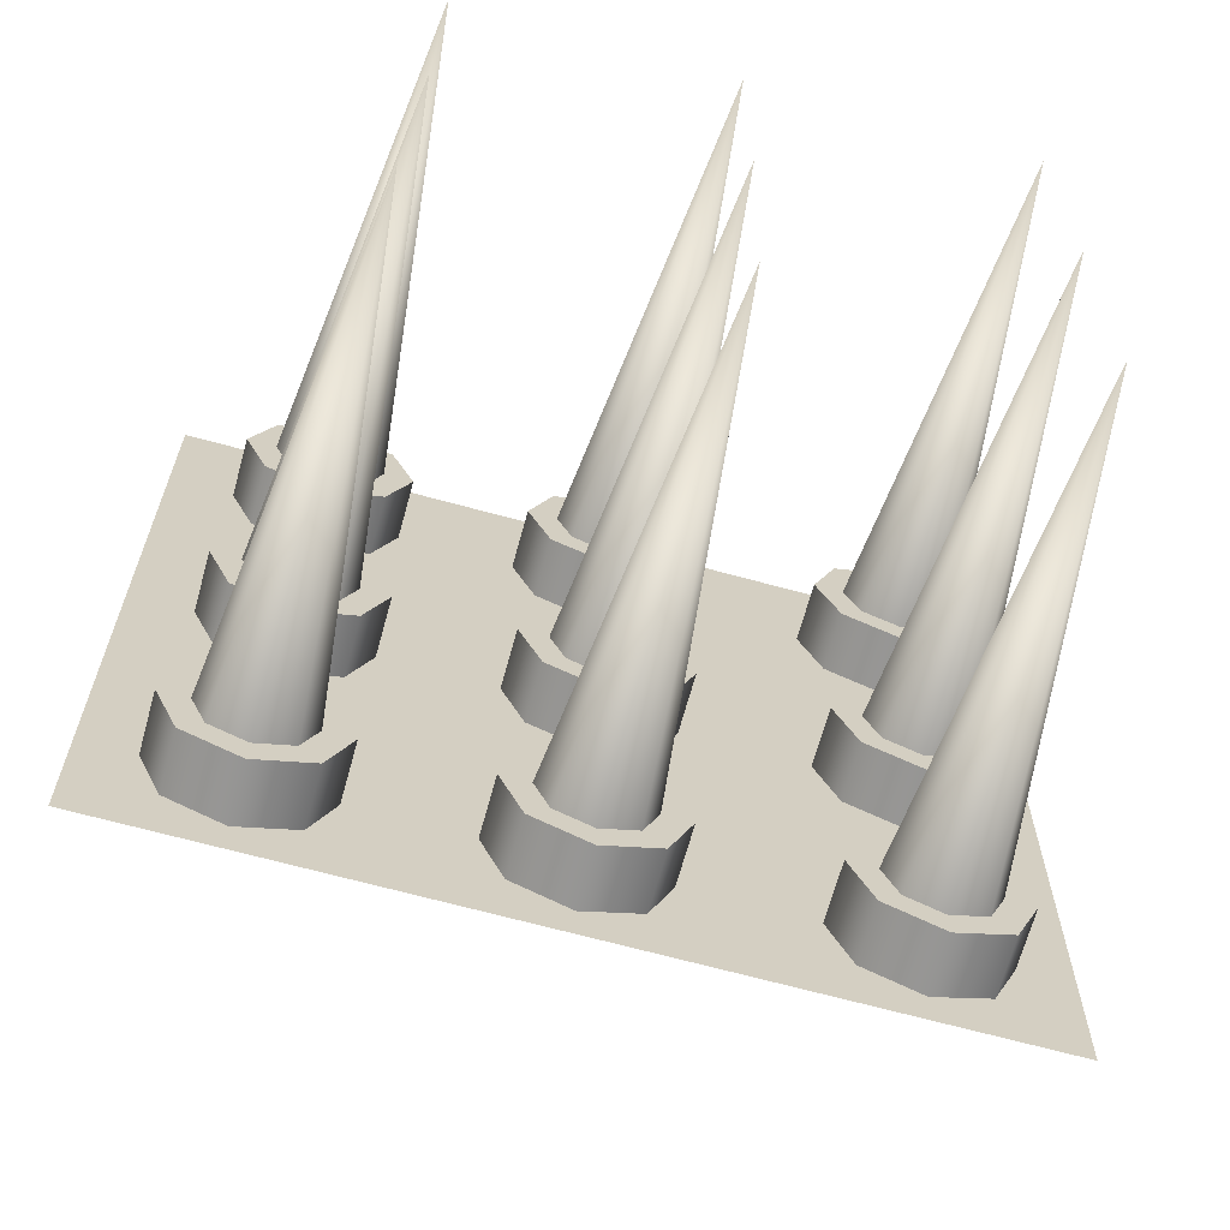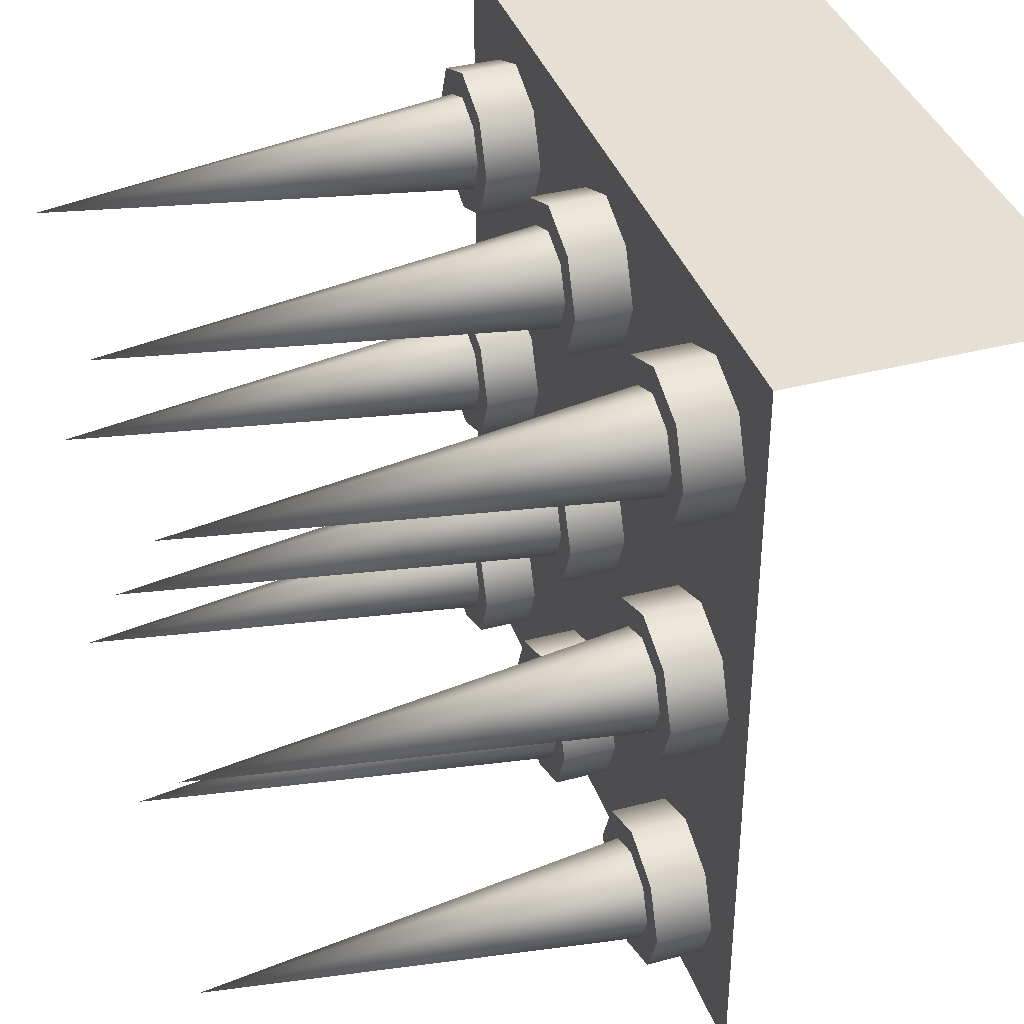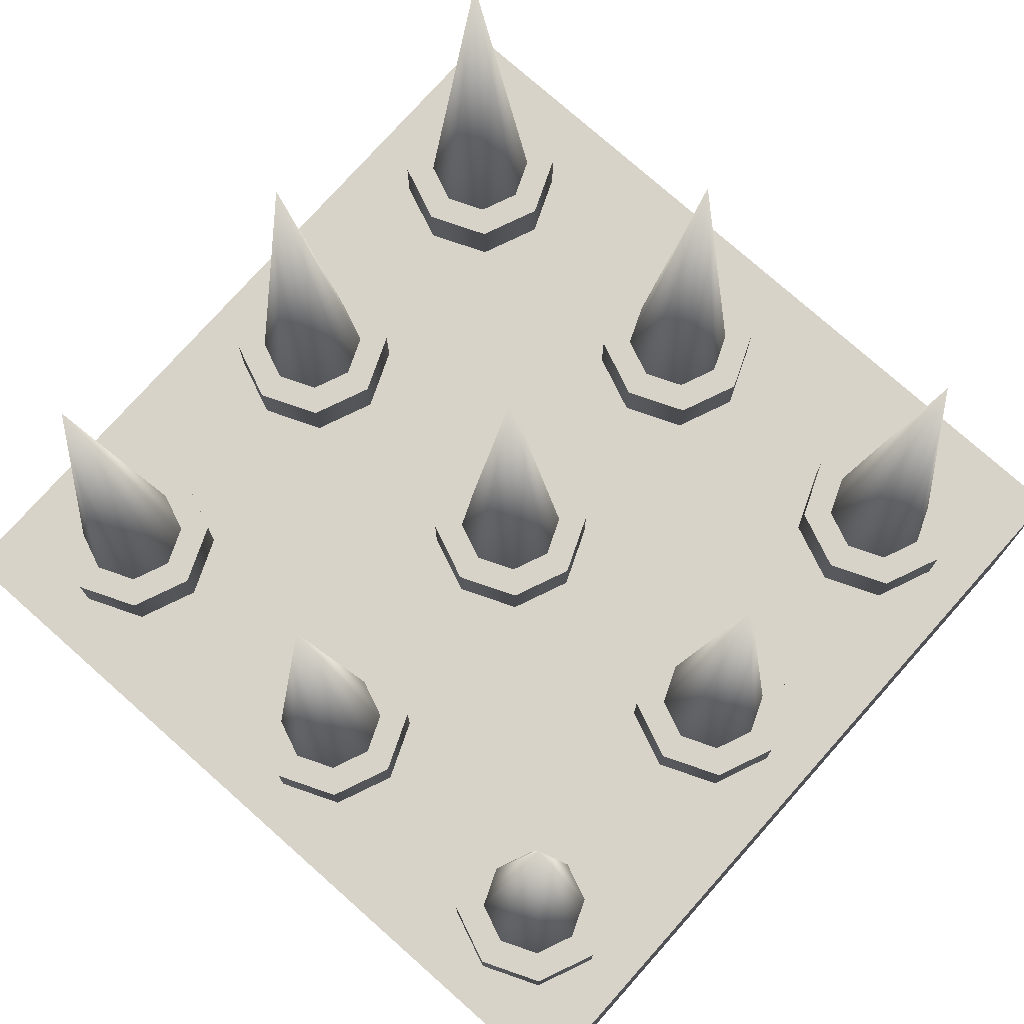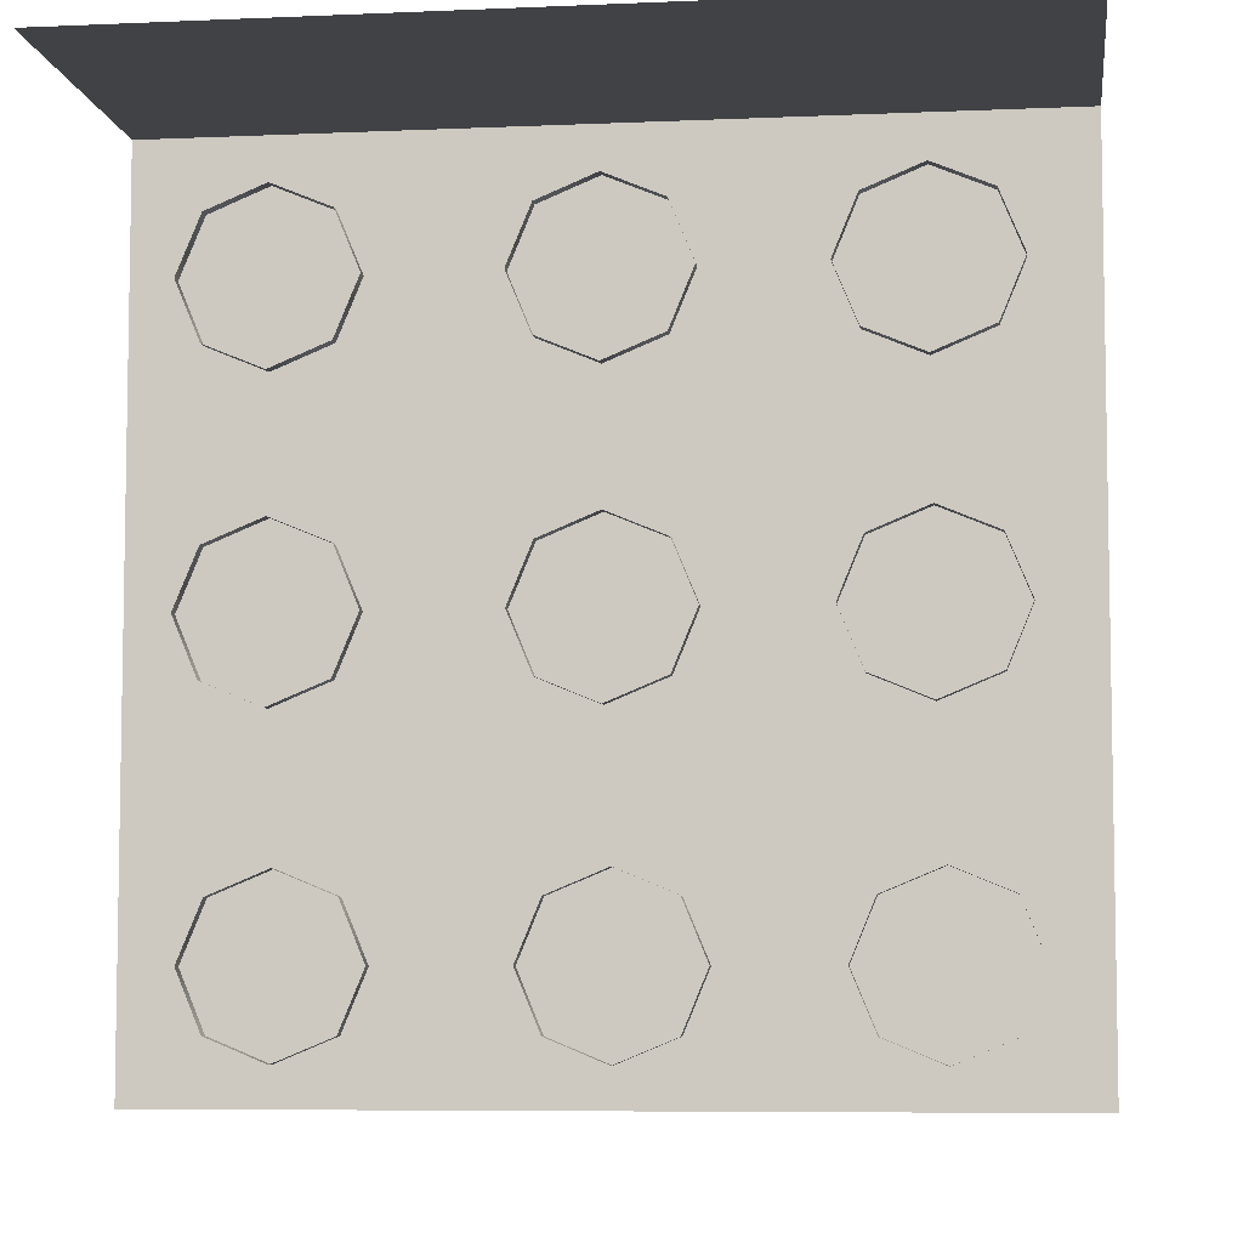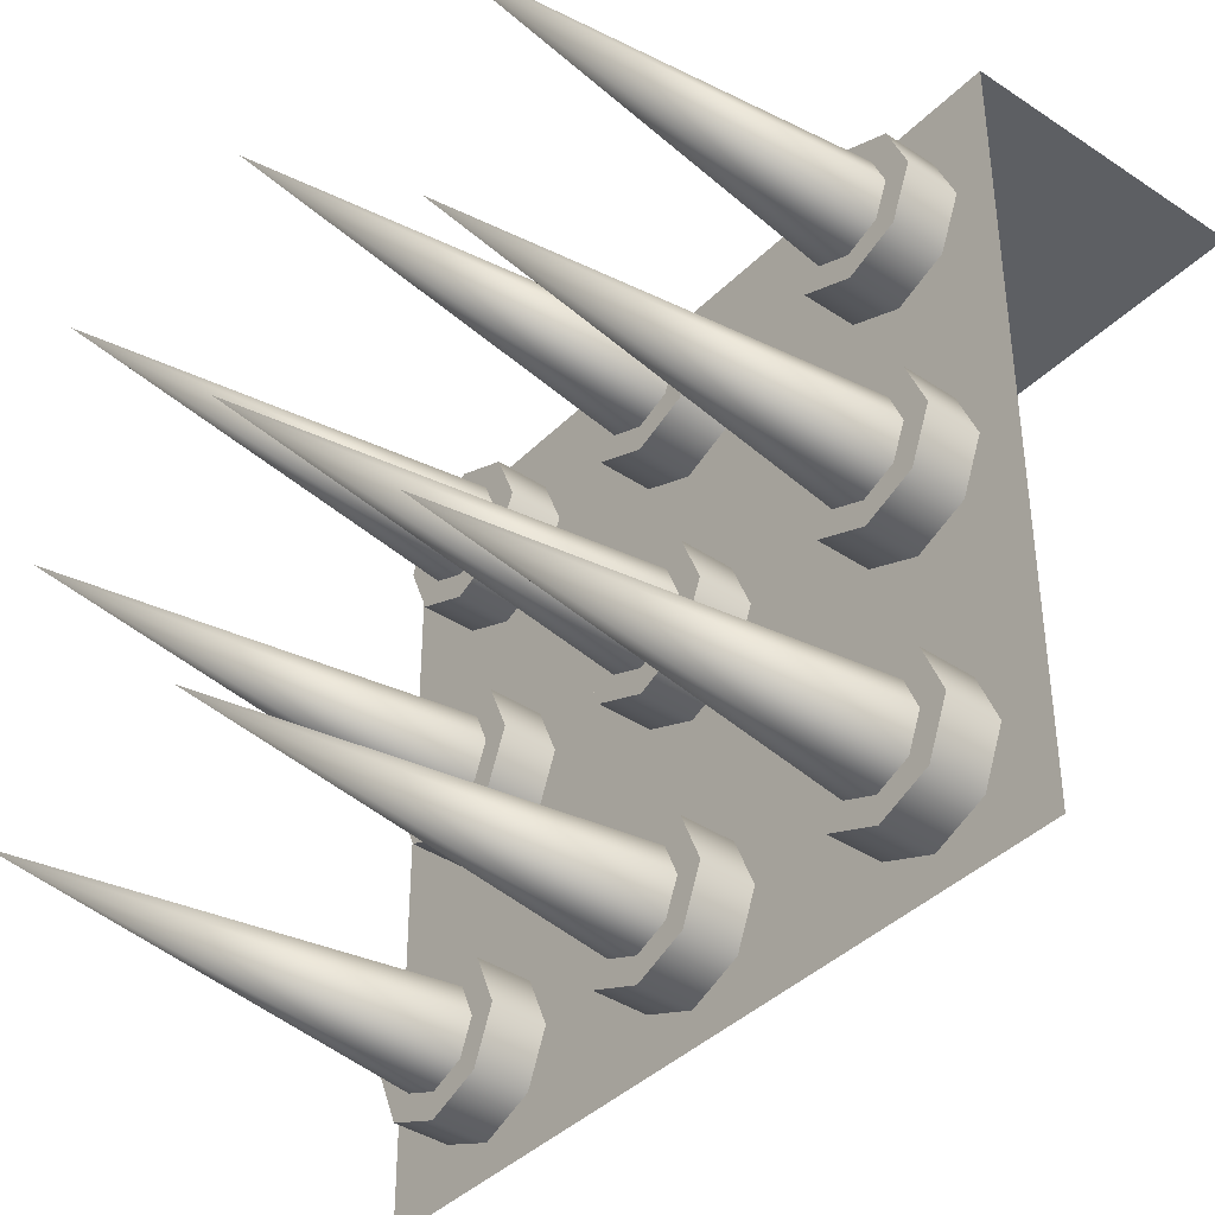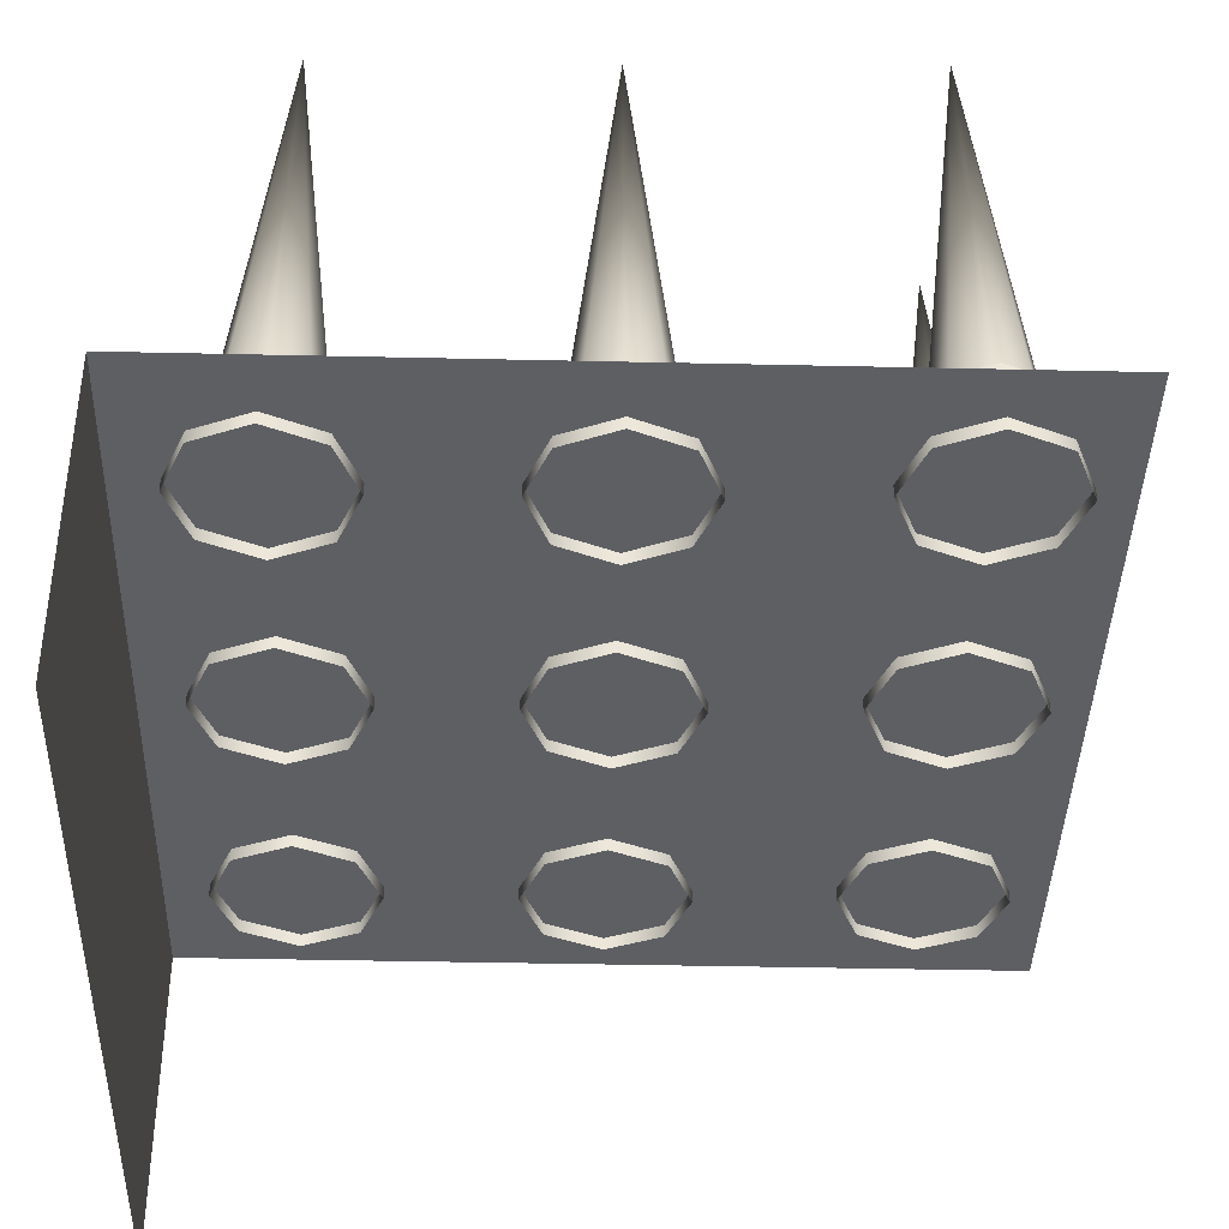
<metadata>
{"format":"obj","ext":"obj","renderer":"f3d","projection":"perspective","resolution":1024,"background":"white","views":[{"elev":-67.2,"azim":164.6,"up":"+Z"},{"elev":38.1,"azim":-108.4,"up":"+Z"},{"elev":76.0,"azim":-48.4,"up":"+Y"},{"elev":-6.7,"azim":7.4,"up":"+Z"},{"elev":-39.9,"azim":-129.5,"up":"+Z"},{"elev":-39.9,"azim":88.4,"up":"+Y"}]}
</metadata>
<code>
g pCylinder10
v 0.402 -0.1213 0.2789
v 0.3328 -0.1213 0.2502
v 0.2635 -0.1213 0.2789
v 0.2348 -0.1213 0.3482
v 0.2635 -0.1213 0.4174
v 0.3328 -0.1213 0.4461
v 0.402 -0.1213 0.4174
v 0.4307 -0.1213 0.3482
v 0.402 -0.03416 0.2789
v 0.3328 -0.03416 0.2502
v 0.2635 -0.03416 0.2789
v 0.2348 -0.03416 0.3482
v 0.2635 -0.03416 0.4174
v 0.3328 -0.03416 0.4461
v 0.402 -0.03416 0.4174
v 0.4307 -0.03416 0.3482
v 0.3775 -0.03416 0.3034
v 0.3328 -0.03416 0.2849
v 0.2881 -0.03416 0.3034
v 0.2695 -0.03416 0.3482
v 0.2881 -0.03416 0.3929
v 0.3328 -0.03416 0.4114
v 0.3775 -0.03416 0.3929
v 0.396 -0.03416 0.3482
v 0.3328 0.5168 0.3482
v 0.4139 -0.1213 -0.4267
v 0.3446 -0.1213 -0.4554
v 0.2754 -0.1213 -0.4267
v 0.2467 -0.1213 -0.3574
v 0.2754 -0.1213 -0.2882
v 0.3446 -0.1213 -0.2595
v 0.4139 -0.1213 -0.2882
v 0.4426 -0.1213 -0.3574
v 0.4139 -0.03416 -0.4267
v 0.3446 -0.03416 -0.4554
v 0.2754 -0.03416 -0.4267
v 0.2467 -0.03416 -0.3574
v 0.2754 -0.03416 -0.2882
v 0.3446 -0.03416 -0.2595
v 0.4139 -0.03416 -0.2882
v 0.4426 -0.03416 -0.3574
v 0.3893 -0.03416 -0.4021
v 0.3446 -0.03416 -0.4207
v 0.2999 -0.03416 -0.4021
v 0.2814 -0.03416 -0.3574
v 0.2999 -0.03416 -0.3127
v 0.3446 -0.03416 -0.2942
v 0.3893 -0.03416 -0.3127
v 0.4079 -0.03416 -0.3574
v 0.3446 0.5168 -0.3574
v 0.4044 -0.1213 -0.06883
v 0.3351 -0.1213 -0.09751
v 0.2659 -0.1213 -0.06883
v 0.2372 -0.1213 0.000423
v 0.2659 -0.1213 0.06967
v 0.3351 -0.1213 0.09836
v 0.4044 -0.1213 0.06967
v 0.4331 -0.1213 0.000423
v 0.4044 -0.03416 -0.06883
v 0.3351 -0.03416 -0.09751
v 0.2659 -0.03416 -0.06883
v 0.2372 -0.03416 0.000423
v 0.2659 -0.03416 0.06967
v 0.3351 -0.03416 0.09836
v 0.4044 -0.03416 0.06967
v 0.4331 -0.03416 0.000423
v 0.3799 -0.03416 -0.04429
v 0.3351 -0.03416 -0.06281
v 0.2904 -0.03416 -0.04429
v 0.2719 -0.03416 0.000423
v 0.2904 -0.03416 0.04514
v 0.3351 -0.03416 0.06366
v 0.3799 -0.03416 0.04514
v 0.3984 -0.03416 0.000423
v 0.3351 0.5168 0.000423
v 0.06996 -0.1213 0.2789
v 0.000705 -0.1213 0.2502
v -0.06854 -0.1213 0.2789
v -0.09723 -0.1213 0.3482
v -0.06854 -0.1213 0.4174
v 0.000705 -0.1213 0.4461
v 0.06996 -0.1213 0.4174
v 0.09864 -0.1213 0.3482
v 0.06996 -0.03416 0.2789
v 0.000705 -0.03416 0.2502
v -0.06854 -0.03416 0.2789
v -0.09723 -0.03416 0.3482
v -0.06854 -0.03416 0.4174
v 0.000705 -0.03416 0.4461
v 0.06996 -0.03416 0.4174
v 0.09864 -0.03416 0.3482
v 0.04542 -0.03416 0.3034
v 0.000705 -0.03416 0.2849
v -0.04401 -0.03416 0.3034
v -0.06253 -0.03416 0.3482
v -0.04401 -0.03416 0.3929
v 0.000705 -0.03416 0.4114
v 0.04542 -0.03416 0.3929
v 0.06394 -0.03416 0.3482
v 0.000705 0.5168 0.3482
v 0.08181 -0.1213 -0.4267
v 0.01256 -0.1213 -0.4554
v -0.05669 -0.1213 -0.4267
v -0.08538 -0.1213 -0.3574
v -0.05669 -0.1213 -0.2882
v 0.01256 -0.1213 -0.2595
v 0.08181 -0.1213 -0.2882
v 0.1105 -0.1213 -0.3574
v 0.08181 -0.03416 -0.4267
v 0.01256 -0.03416 -0.4554
v -0.05669 -0.03416 -0.4267
v -0.08538 -0.03416 -0.3574
v -0.05669 -0.03416 -0.2882
v 0.01256 -0.03416 -0.2595
v 0.08181 -0.03416 -0.2882
v 0.1105 -0.03416 -0.3574
v 0.05727 -0.03416 -0.4021
v 0.01256 -0.03416 -0.4207
v -0.03215 -0.03416 -0.4021
v -0.05067 -0.03416 -0.3574
v -0.03215 -0.03416 -0.3127
v 0.01256 -0.03416 -0.2942
v 0.05727 -0.03416 -0.3127
v 0.07579 -0.03416 -0.3574
v 0.01256 0.5168 -0.3574
v 0.07233 -0.1213 -0.06883
v 0.003083 -0.1213 -0.09751
v -0.06617 -0.1213 -0.06883
v -0.09485 -0.1213 0.000423
v -0.06617 -0.1213 0.06967
v 0.003083 -0.1213 0.09836
v 0.07233 -0.1213 0.06967
v 0.101 -0.1213 0.000423
v 0.07233 -0.03416 -0.06883
v 0.003083 -0.03416 -0.09751
v -0.06617 -0.03416 -0.06883
v -0.09485 -0.03416 0.000423
v -0.06617 -0.03416 0.06967
v 0.003083 -0.03416 0.09836
v 0.07233 -0.03416 0.06967
v 0.101 -0.03416 0.000423
v 0.0478 -0.03416 -0.04429
v 0.003083 -0.03416 -0.06281
v -0.04163 -0.03416 -0.04429
v -0.06015 -0.03416 0.000423
v -0.04163 -0.03416 0.04514
v 0.003083 -0.03416 0.06366
v 0.0478 -0.03416 0.04514
v 0.06632 -0.03416 0.000423
v 0.003083 0.5168 0.000423
v -0.2724 -0.1213 -0.06883
v -0.3416 -0.1213 -0.09751
v -0.4109 -0.1213 -0.06883
v -0.4396 -0.1213 0.000423
v -0.4109 -0.1213 0.06967
v -0.3416 -0.1213 0.09836
v -0.2724 -0.1213 0.06967
v -0.2437 -0.1213 0.000423
v -0.2724 -0.03416 -0.06883
v -0.3416 -0.03416 -0.09751
v -0.4109 -0.03416 -0.06883
v -0.4396 -0.03416 0.000423
v -0.4109 -0.03416 0.06967
v -0.3416 -0.03416 0.09836
v -0.2724 -0.03416 0.06967
v -0.2437 -0.03416 0.000423
v -0.2969 -0.03416 -0.04429
v -0.3416 -0.03416 -0.06281
v -0.3863 -0.03416 -0.04429
v -0.4049 -0.03416 0.000423
v -0.3863 -0.03416 0.04514
v -0.3416 -0.03416 0.06366
v -0.2969 -0.03416 0.04514
v -0.2784 -0.03416 0.000423
v -0.3416 0.5168 0.000423
v -0.2629 -0.1213 -0.4267
v -0.3321 -0.1213 -0.4554
v -0.4014 -0.1213 -0.4267
v -0.4301 -0.1213 -0.3574
v -0.4014 -0.1213 -0.2882
v -0.3321 -0.1213 -0.2595
v -0.2629 -0.1213 -0.2882
v -0.2342 -0.1213 -0.3574
v -0.2629 -0.03416 -0.4267
v -0.3321 -0.03416 -0.4554
v -0.4014 -0.03416 -0.4267
v -0.4301 -0.03416 -0.3574
v -0.4014 -0.03416 -0.2882
v -0.3321 -0.03416 -0.2595
v -0.2629 -0.03416 -0.2882
v -0.2342 -0.03416 -0.3574
v -0.2874 -0.03416 -0.4021
v -0.3321 -0.03416 -0.4207
v -0.3769 -0.03416 -0.4021
v -0.3954 -0.03416 -0.3574
v -0.3769 -0.03416 -0.3127
v -0.3321 -0.03416 -0.2942
v -0.2874 -0.03416 -0.3127
v -0.2689 -0.03416 -0.3574
v -0.3321 0.5168 -0.3574
v -0.2747 -0.1213 0.2789
v -0.344 -0.1213 0.2502
v -0.4132 -0.1213 0.2789
v -0.4419 -0.1213 0.3482
v -0.4132 -0.1213 0.4174
v -0.344 -0.1213 0.4461
v -0.2747 -0.1213 0.4174
v -0.2461 -0.1213 0.3482
v -0.2747 -0.03416 0.2789
v -0.344 -0.03416 0.2502
v -0.4132 -0.03416 0.2789
v -0.4419 -0.03416 0.3482
v -0.4132 -0.03416 0.4174
v -0.344 -0.03416 0.4461
v -0.2747 -0.03416 0.4174
v -0.2461 -0.03416 0.3482
v -0.2993 -0.03416 0.3034
v -0.344 -0.03416 0.2849
v -0.3887 -0.03416 0.3034
v -0.4072 -0.03416 0.3482
v -0.3887 -0.03416 0.3929
v -0.344 -0.03416 0.4114
v -0.2993 -0.03416 0.3929
v -0.2808 -0.03416 0.3482
v -0.344 0.5168 0.3482
v -0.4937 -0.5 0.5
v 0.5063 -0.5 0.5
v -0.4937 -0.1056 -0.5
v -0.4937 -0.1056 0.5
v 0.5063 -0.1056 0.5
v 0.5063 -0.1056 -0.5
f 1 2 10 9
f 2 3 11 10
f 3 4 12 11
f 4 5 13 12
f 5 6 14 13
f 6 7 15 14
f 7 8 16 15
f 8 1 9 16
f 9 10 18 17
f 10 11 19 18
f 11 12 20 19
f 12 13 21 20
f 13 14 22 21
f 14 15 23 22
f 15 16 24 23
f 16 9 17 24
f 25 17 18 19
f 25 19 20 21
f 25 21 22 23
f 25 23 24 17
f 26 27 35 34
f 27 28 36 35
f 28 29 37 36
f 29 30 38 37
f 30 31 39 38
f 31 32 40 39
f 32 33 41 40
f 33 26 34 41
f 34 35 43 42
f 35 36 44 43
f 36 37 45 44
f 37 38 46 45
f 38 39 47 46
f 39 40 48 47
f 40 41 49 48
f 41 34 42 49
f 50 42 43 44
f 50 44 45 46
f 50 46 47 48
f 50 48 49 42
f 51 52 60 59
f 52 53 61 60
f 53 54 62 61
f 54 55 63 62
f 55 56 64 63
f 56 57 65 64
f 57 58 66 65
f 58 51 59 66
f 59 60 68 67
f 60 61 69 68
f 61 62 70 69
f 62 63 71 70
f 63 64 72 71
f 64 65 73 72
f 65 66 74 73
f 66 59 67 74
f 75 67 68 69
f 75 69 70 71
f 75 71 72 73
f 75 73 74 67
f 76 77 85 84
f 77 78 86 85
f 78 79 87 86
f 79 80 88 87
f 80 81 89 88
f 81 82 90 89
f 82 83 91 90
f 83 76 84 91
f 84 85 93 92
f 85 86 94 93
f 86 87 95 94
f 87 88 96 95
f 88 89 97 96
f 89 90 98 97
f 90 91 99 98
f 91 84 92 99
f 100 92 93 94
f 100 94 95 96
f 100 96 97 98
f 100 98 99 92
f 101 102 110 109
f 102 103 111 110
f 103 104 112 111
f 104 105 113 112
f 105 106 114 113
f 106 107 115 114
f 107 108 116 115
f 108 101 109 116
f 109 110 118 117
f 110 111 119 118
f 111 112 120 119
f 112 113 121 120
f 113 114 122 121
f 114 115 123 122
f 115 116 124 123
f 116 109 117 124
f 125 117 118 119
f 125 119 120 121
f 125 121 122 123
f 125 123 124 117
f 126 127 135 134
f 127 128 136 135
f 128 129 137 136
f 129 130 138 137
f 130 131 139 138
f 131 132 140 139
f 132 133 141 140
f 133 126 134 141
f 134 135 143 142
f 135 136 144 143
f 136 137 145 144
f 137 138 146 145
f 138 139 147 146
f 139 140 148 147
f 140 141 149 148
f 141 134 142 149
f 150 142 143 144
f 150 144 145 146
f 150 146 147 148
f 150 148 149 142
f 151 152 160 159
f 152 153 161 160
f 153 154 162 161
f 154 155 163 162
f 155 156 164 163
f 156 157 165 164
f 157 158 166 165
f 158 151 159 166
f 159 160 168 167
f 160 161 169 168
f 161 162 170 169
f 162 163 171 170
f 163 164 172 171
f 164 165 173 172
f 165 166 174 173
f 166 159 167 174
f 175 167 168 169
f 175 169 170 171
f 175 171 172 173
f 175 173 174 167
f 176 177 185 184
f 177 178 186 185
f 178 179 187 186
f 179 180 188 187
f 180 181 189 188
f 181 182 190 189
f 182 183 191 190
f 183 176 184 191
f 184 185 193 192
f 185 186 194 193
f 186 187 195 194
f 187 188 196 195
f 188 189 197 196
f 189 190 198 197
f 190 191 199 198
f 191 184 192 199
f 200 192 193 194
f 200 194 195 196
f 200 196 197 198
f 200 198 199 192
f 201 202 210 209
f 202 203 211 210
f 203 204 212 211
f 204 205 213 212
f 205 206 214 213
f 206 207 215 214
f 207 208 216 215
f 208 201 209 216
f 209 210 218 217
f 210 211 219 218
f 211 212 220 219
f 212 213 221 220
f 213 214 222 221
f 214 215 223 222
f 215 216 224 223
f 216 209 217 224
f 225 217 218 219
f 225 219 220 221
f 225 221 222 223
f 225 223 224 217
f 228 229 230 231
f 226 227 230 229

</code>
